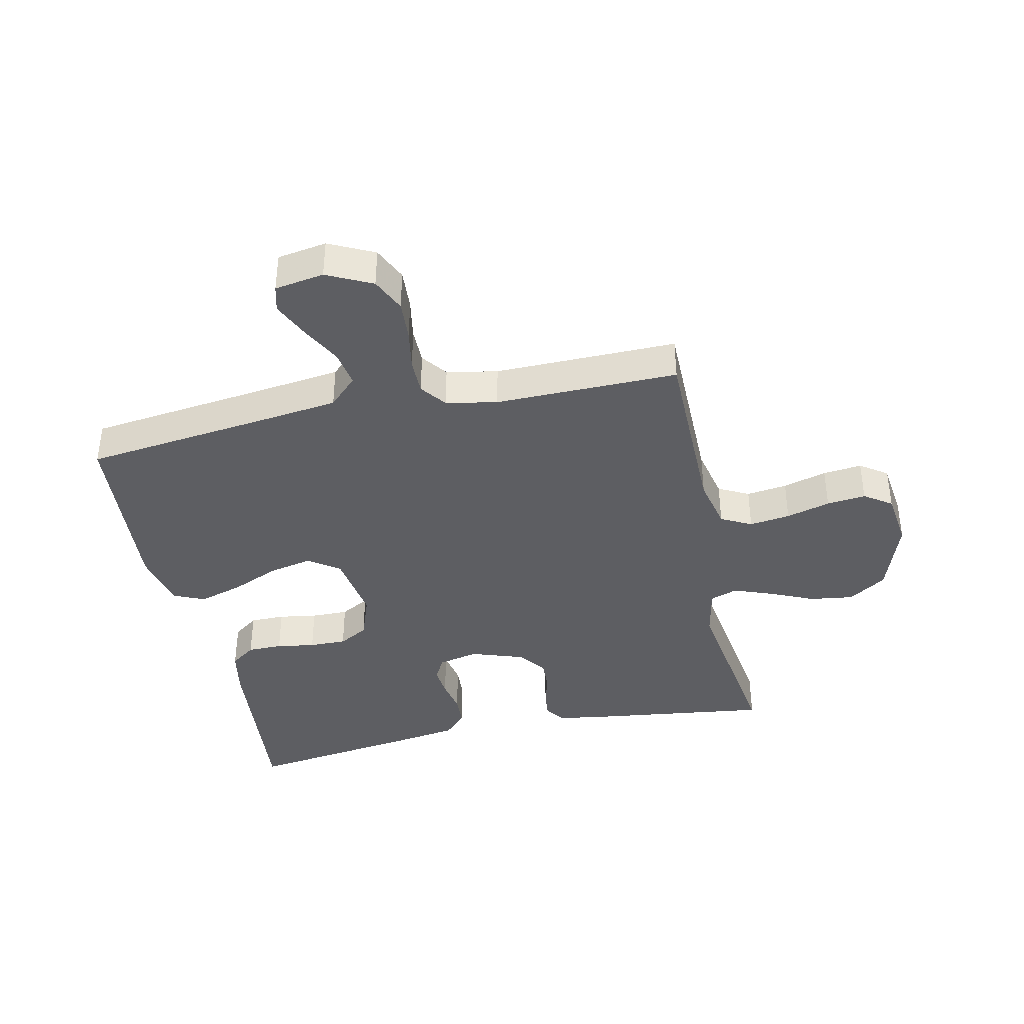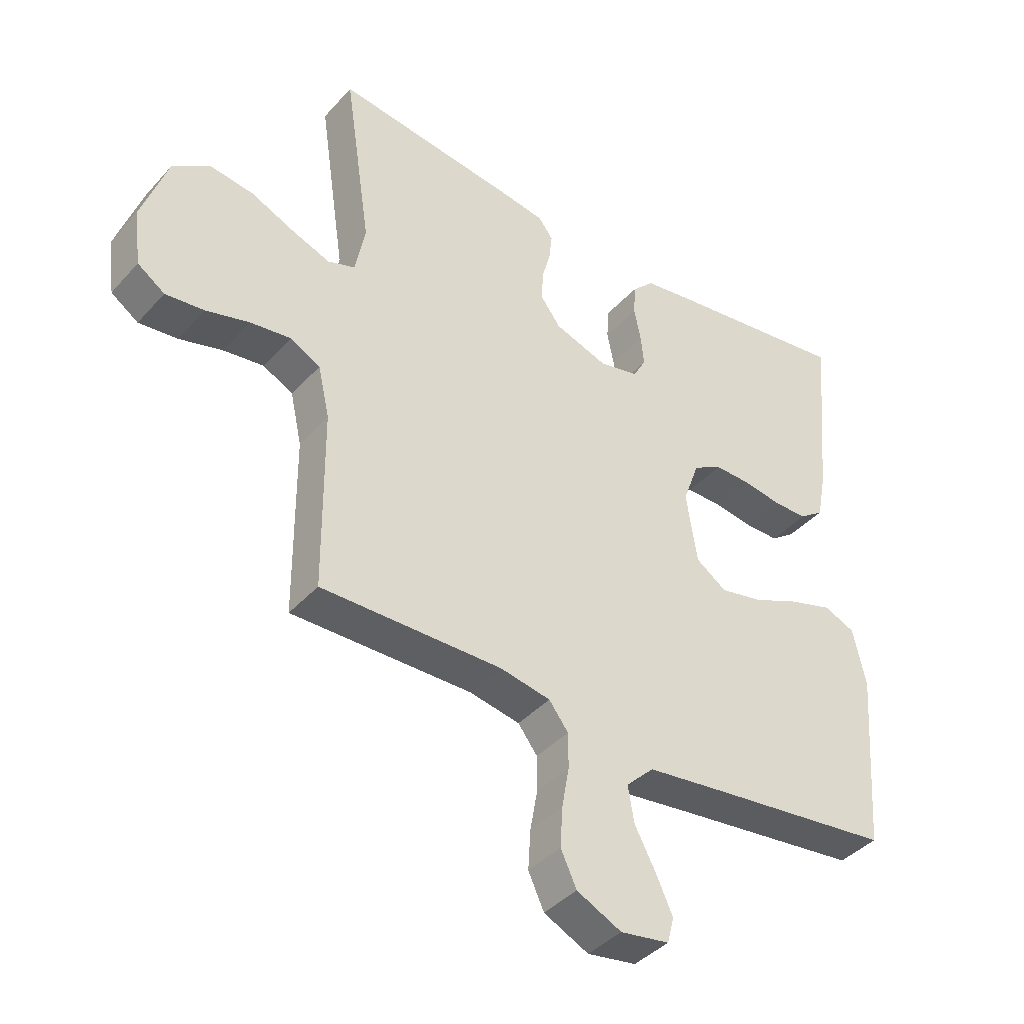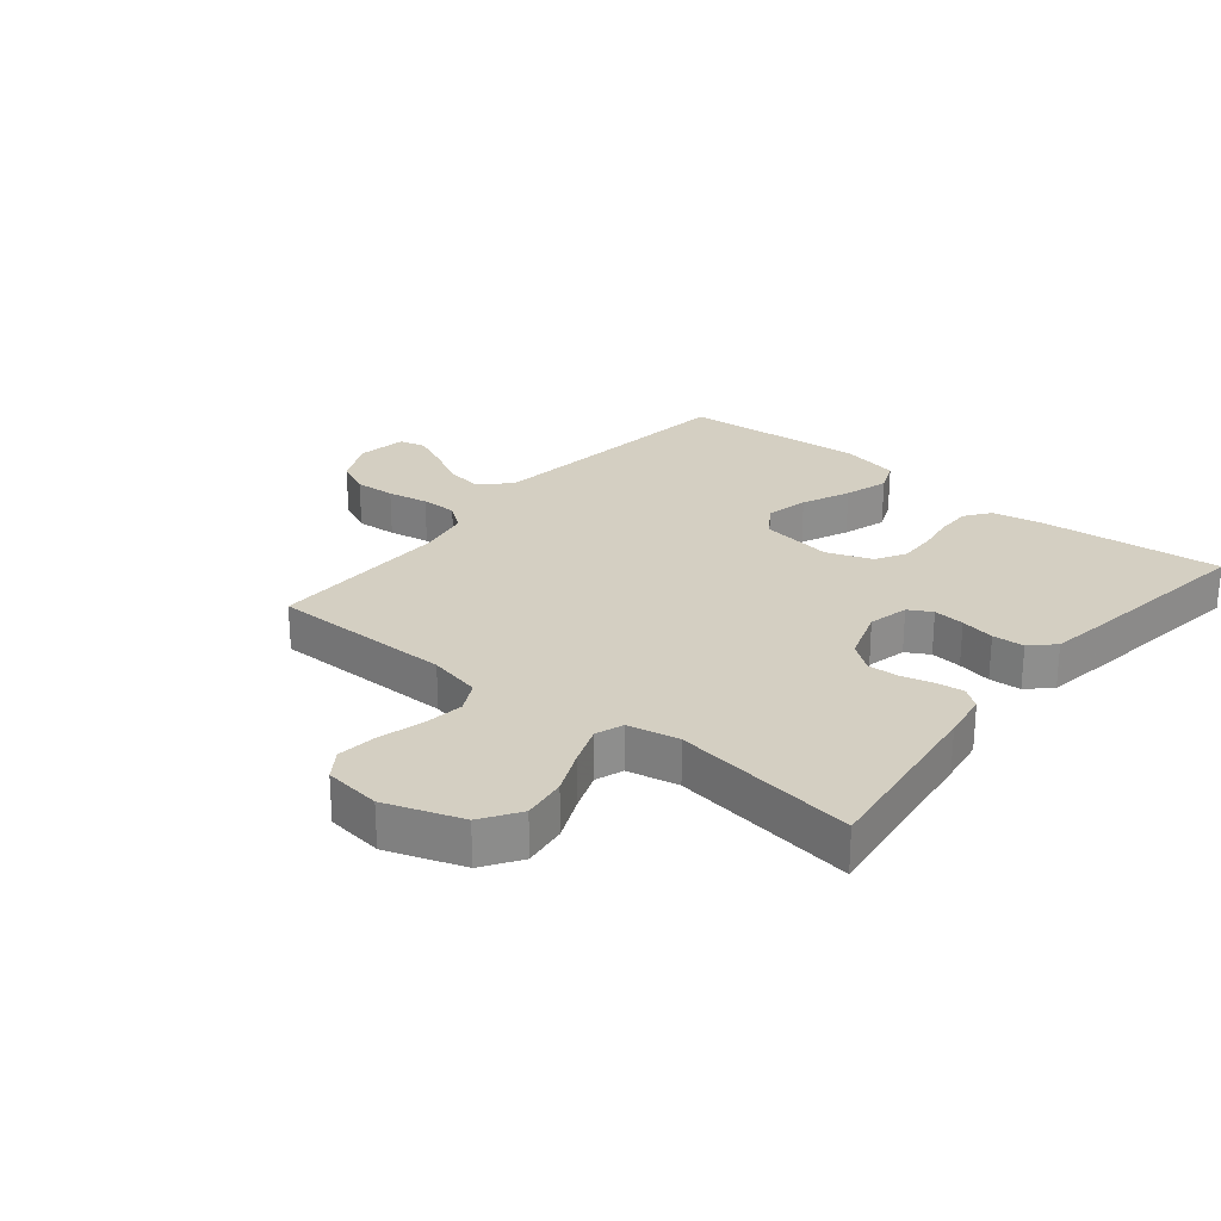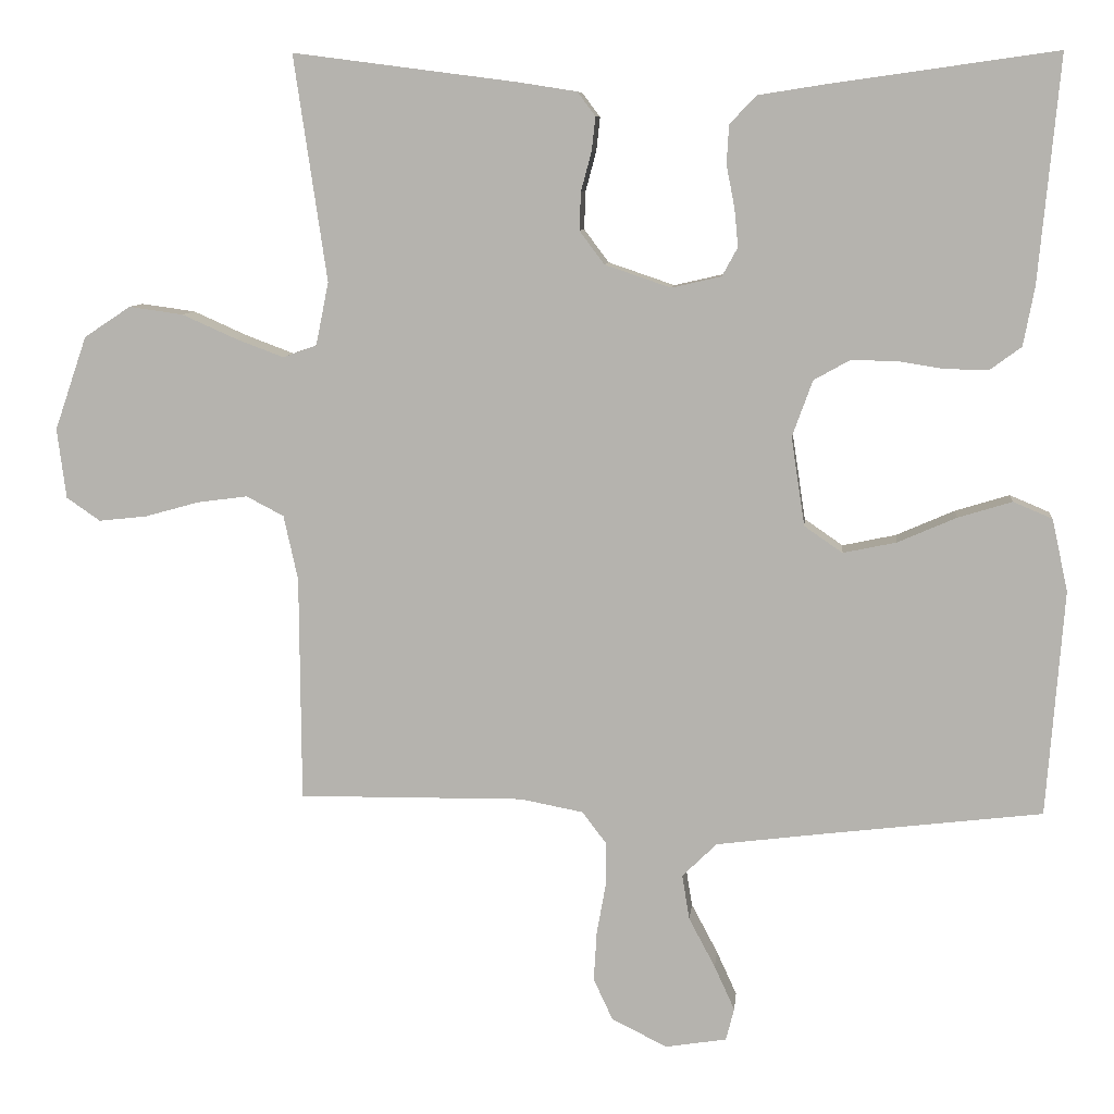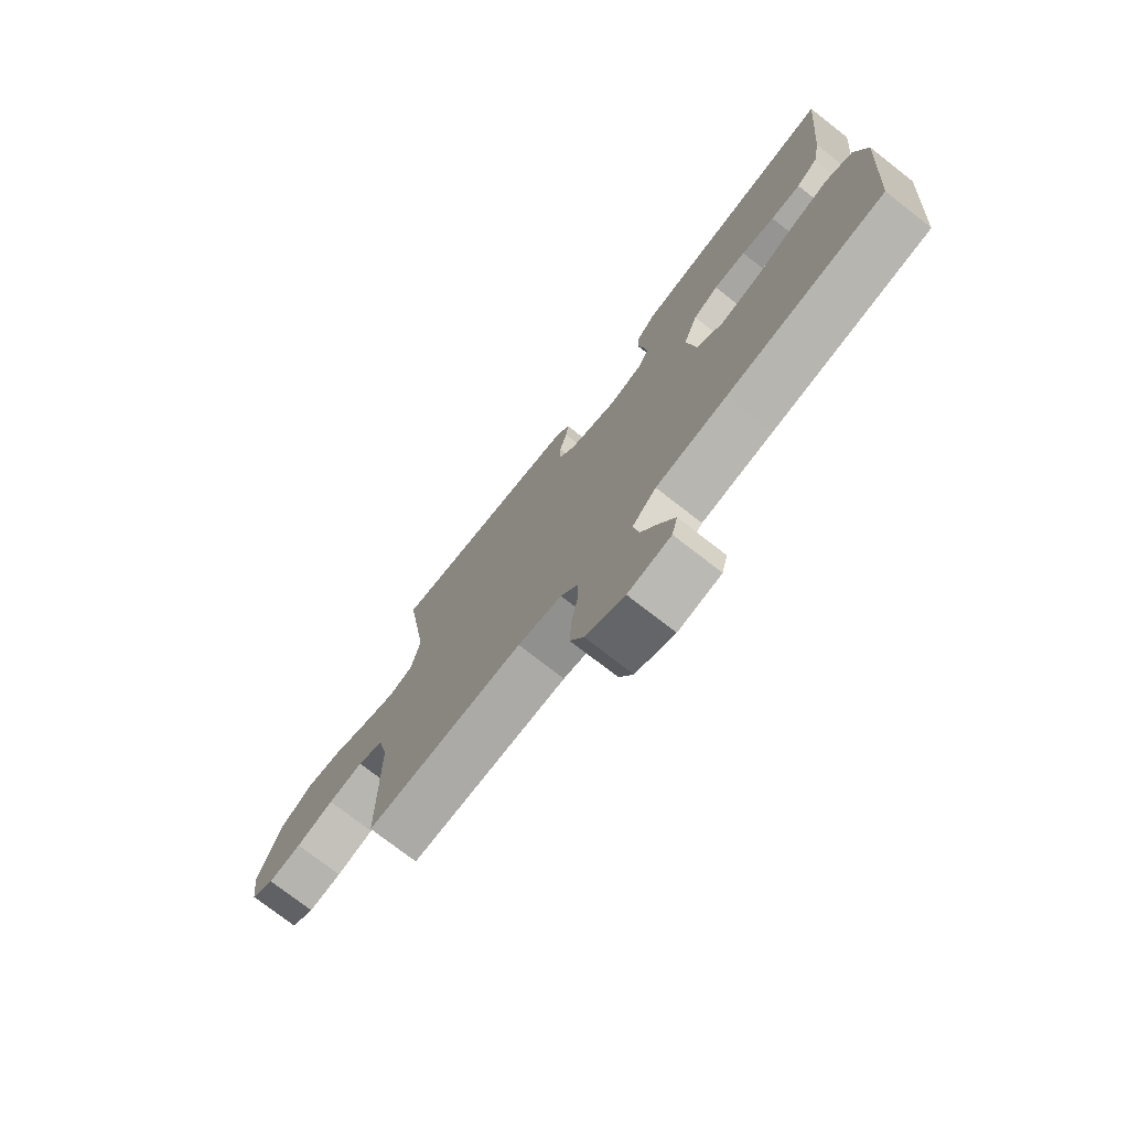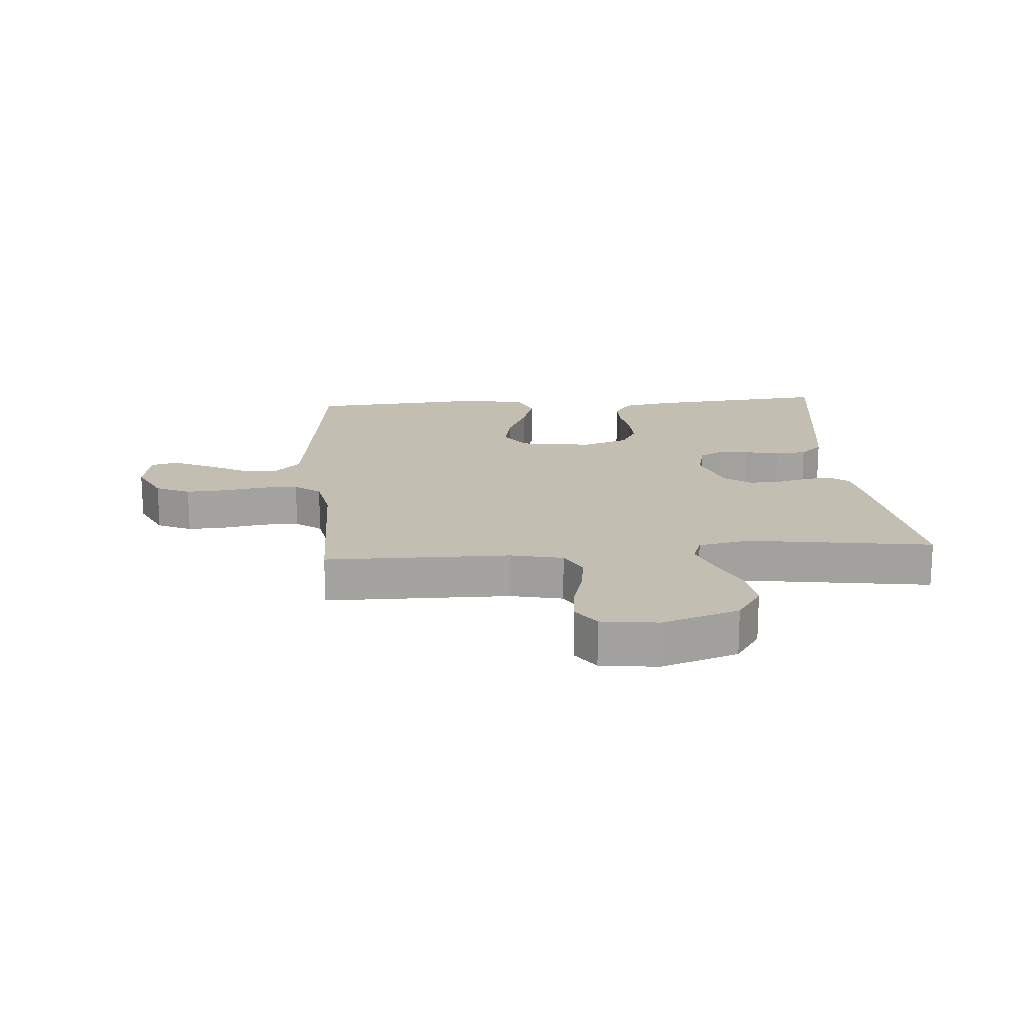
<metadata>
{"format":"obj","ext":"obj","renderer":"f3d","projection":"perspective","resolution":1024,"background":"white","views":[{"elev":-39.3,"azim":-167.8,"up":"+Y"},{"elev":-40.4,"azim":-37.3,"up":"+Z"},{"elev":25.6,"azim":-50.7,"up":"+Y"},{"elev":8.5,"azim":5.8,"up":"+Z"},{"elev":-75.2,"azim":52.1,"up":"+Z"},{"elev":17.3,"azim":-94.4,"up":"+Y"}]}
</metadata>
<code>
v -0.5 0.07 -0.5
v -0.502 0.07 -0.2
v -0.521 0.07 -0.114
v -0.571 0.07 -0.088
v -0.638 0.07 -0.097
v -0.71 0.07 -0.117
v -0.774 0.07 -0.124
v -0.819 0.07 -0.093
v -0.831 0.07 0
v -0.788 0.07 0.125
v -0.726 0.07 0.166
v -0.654 0.07 0.156
v -0.582 0.07 0.124
v -0.518 0.07 0.1
v -0.473 0.07 0.116
v -0.456 0.07 0.2
v -0.5 0.07 0.5
v -0.2 0.07 0.461
v -0.124 0.07 0.449
v -0.1 0.07 0.417
v -0.105 0.07 0.372
v -0.119 0.07 0.32
v -0.121 0.07 0.269
v -0.088 0.07 0.225
v 0 0.07 0.195
v 0.066 0.07 0.21
v 0.087 0.07 0.248
v 0.082 0.07 0.299
v 0.071 0.07 0.355
v 0.074 0.07 0.407
v 0.11 0.07 0.444
v 0.2 0.07 0.458
v 0.5 0.07 0.5
v 0.472 0.07 0.2
v 0.457 0.07 0.121
v 0.416 0.07 0.091
v 0.359 0.07 0.091
v 0.296 0.07 0.101
v 0.235 0.07 0.102
v 0.187 0.07 0.075
v 0.16 0.07 0
v 0.178 0.07 -0.118
v 0.229 0.07 -0.153
v 0.3 0.07 -0.138
v 0.378 0.07 -0.104
v 0.45 0.07 -0.082
v 0.502 0.07 -0.104
v 0.523 0.07 -0.2
v 0.5 0.07 -0.5
v 0.2 0.07 -0.536
v 0.066 0.07 -0.553
v 0.02 0.07 -0.598
v 0.03 0.07 -0.658
v 0.065 0.07 -0.724
v 0.092 0.07 -0.783
v 0.081 0.07 -0.826
v 0 0.07 -0.839
v -0.074 0.07 -0.803
v -0.1 0.07 -0.747
v -0.096 0.07 -0.681
v -0.084 0.07 -0.614
v -0.084 0.07 -0.555
v -0.116 0.07 -0.513
v -0.2 0.07 -0.497
v -0.5 0 -0.5
v -0.502 0 -0.2
v -0.521 0 -0.114
v -0.571 0 -0.088
v -0.638 0 -0.097
v -0.71 0 -0.117
v -0.774 0 -0.124
v -0.819 0 -0.093
v -0.831 0 0
v -0.788 0 0.125
v -0.726 0 0.166
v -0.654 0 0.156
v -0.582 0 0.124
v -0.518 0 0.1
v -0.473 0 0.116
v -0.456 0 0.2
v -0.5 0 0.5
v -0.2 0 0.461
v -0.124 0 0.449
v -0.1 0 0.417
v -0.105 0 0.372
v -0.119 0 0.32
v -0.121 0 0.269
v -0.088 0 0.225
v 0 0 0.195
v 0.066 0 0.21
v 0.087 0 0.248
v 0.082 0 0.299
v 0.071 0 0.355
v 0.074 0 0.407
v 0.11 0 0.444
v 0.2 0 0.458
v 0.5 0 0.5
v 0.472 0 0.2
v 0.457 0 0.121
v 0.416 0 0.091
v 0.359 0 0.091
v 0.296 0 0.101
v 0.235 0 0.102
v 0.187 0 0.075
v 0.16 0 0
v 0.178 0 -0.118
v 0.229 0 -0.153
v 0.3 0 -0.138
v 0.378 0 -0.104
v 0.45 0 -0.082
v 0.502 0 -0.104
v 0.523 0 -0.2
v 0.5 0 -0.5
v 0.2 0 -0.536
v 0.066 0 -0.553
v 0.02 0 -0.598
v 0.03 0 -0.658
v 0.065 0 -0.724
v 0.092 0 -0.783
v 0.081 0 -0.826
v 0 0 -0.839
v -0.074 0 -0.803
v -0.1 0 -0.747
v -0.096 0 -0.681
v -0.084 0 -0.614
v -0.084 0 -0.555
v -0.116 0 -0.513
v -0.2 0 -0.497
f 59 60 61
f 58 59 61
f 57 58 61
f 56 57 61
f 55 56 61
f 54 55 61
f 53 54 61
f 52 53 61 62
f 51 52 62 63
f 48 49 50
f 47 48 50
f 46 47 50
f 45 46 50
f 44 45 50
f 50 51 63
f 44 50 63
f 43 44 63
f 36 37 38
f 35 36 38
f 34 35 38
f 33 34 38
f 32 33 38
f 31 32 38
f 30 31 38
f 29 30 38
f 28 29 38
f 27 28 38 39
f 26 27 39 40
f 20 21 22
f 19 20 22
f 18 19 22
f 17 18 22
f 16 17 22
f 15 16 22 23
f 11 12 13
f 10 11 13
f 9 10 13
f 8 9 13
f 7 8 13
f 6 7 13
f 5 6 13
f 4 5 13 14
f 3 4 14 15
f 64 1 2
f 2 3 15
f 64 2 15
f 63 64 15
f 43 63 15
f 42 43 15
f 15 23 24
f 15 24 25
f 42 15 25
f 41 42 25
f 25 26 40 41
f 125 124 123
f 125 123 122
f 125 122 121
f 125 121 120
f 125 120 119
f 125 119 118
f 125 118 117
f 126 125 117 116
f 127 126 116 115
f 114 113 112
f 114 112 111
f 114 111 110
f 114 110 109
f 114 109 108
f 127 115 114
f 127 114 108
f 127 108 107
f 102 101 100
f 102 100 99
f 102 99 98
f 102 98 97
f 102 97 96
f 102 96 95
f 102 95 94
f 102 94 93
f 102 93 92
f 103 102 92 91
f 104 103 91 90
f 86 85 84
f 86 84 83
f 86 83 82
f 86 82 81
f 86 81 80
f 87 86 80 79
f 77 76 75
f 77 75 74
f 77 74 73
f 77 73 72
f 77 72 71
f 77 71 70
f 77 70 69
f 78 77 69 68
f 79 78 68 67
f 66 65 128
f 79 67 66
f 79 66 128
f 79 128 127
f 79 127 107
f 79 107 106
f 88 87 79
f 89 88 79
f 89 79 106
f 89 106 105
f 105 104 90 89
f 1 65 66 2
f 2 66 67 3
f 3 67 68 4
f 4 68 69 5
f 5 69 70 6
f 6 70 71 7
f 7 71 72 8
f 8 72 73 9
f 9 73 74 10
f 10 74 75 11
f 11 75 76 12
f 12 76 77 13
f 13 77 78 14
f 14 78 79 15
f 15 79 80 16
f 16 80 81 17
f 17 81 82 18
f 18 82 83 19
f 19 83 84 20
f 20 84 85 21
f 21 85 86 22
f 22 86 87 23
f 23 87 88 24
f 24 88 89 25
f 25 89 90 26
f 26 90 91 27
f 27 91 92 28
f 28 92 93 29
f 29 93 94 30
f 30 94 95 31
f 31 95 96 32
f 32 96 97 33
f 33 97 98 34
f 34 98 99 35
f 35 99 100 36
f 36 100 101 37
f 37 101 102 38
f 38 102 103 39
f 39 103 104 40
f 40 104 105 41
f 41 105 106 42
f 42 106 107 43
f 43 107 108 44
f 44 108 109 45
f 45 109 110 46
f 46 110 111 47
f 47 111 112 48
f 48 112 113 49
f 49 113 114 50
f 50 114 115 51
f 51 115 116 52
f 52 116 117 53
f 53 117 118 54
f 54 118 119 55
f 55 119 120 56
f 56 120 121 57
f 57 121 122 58
f 58 122 123 59
f 59 123 124 60
f 60 124 125 61
f 61 125 126 62
f 62 126 127 63
f 63 127 128 64
f 64 128 65 1

</code>
